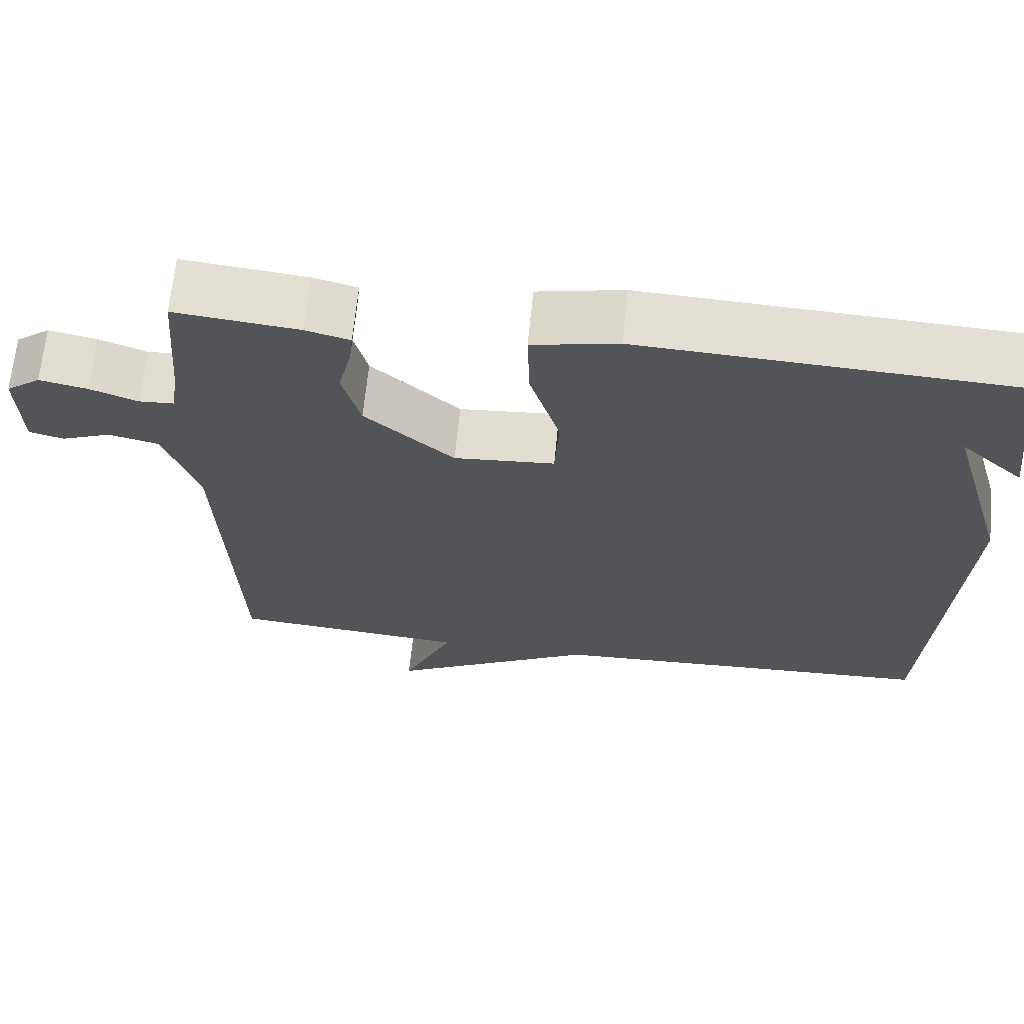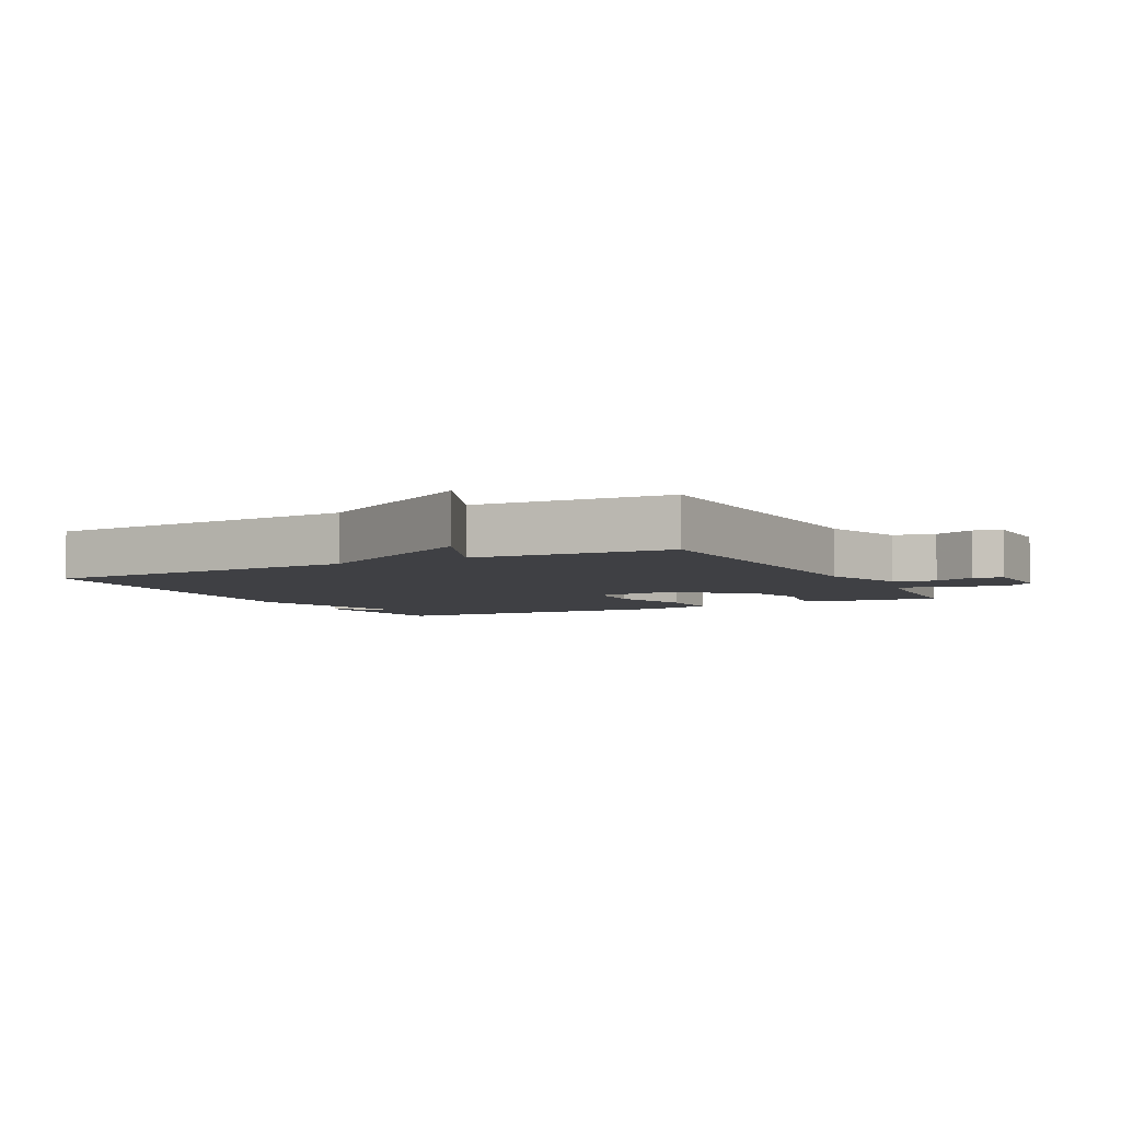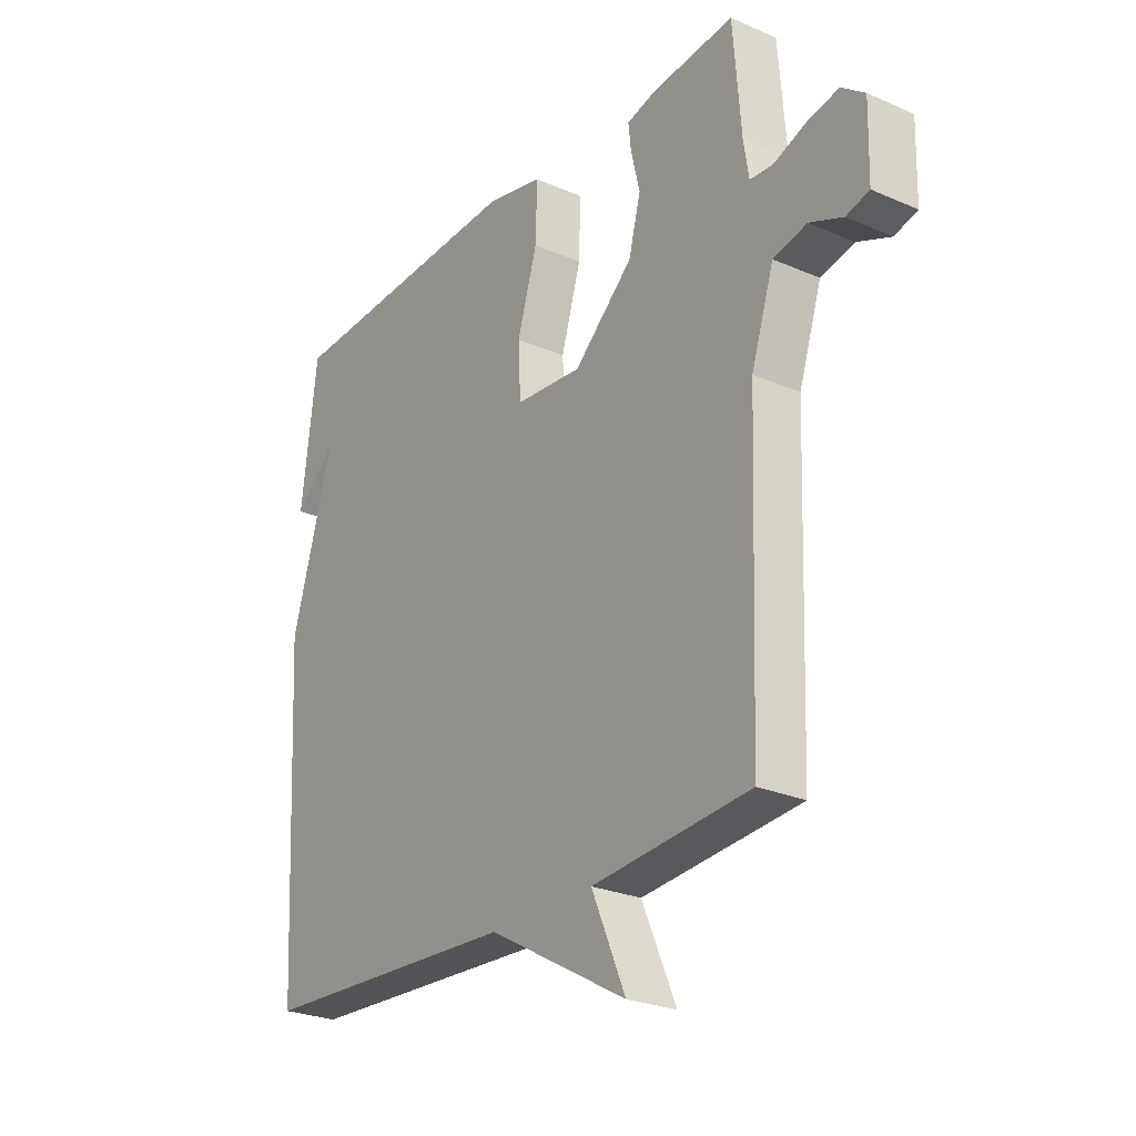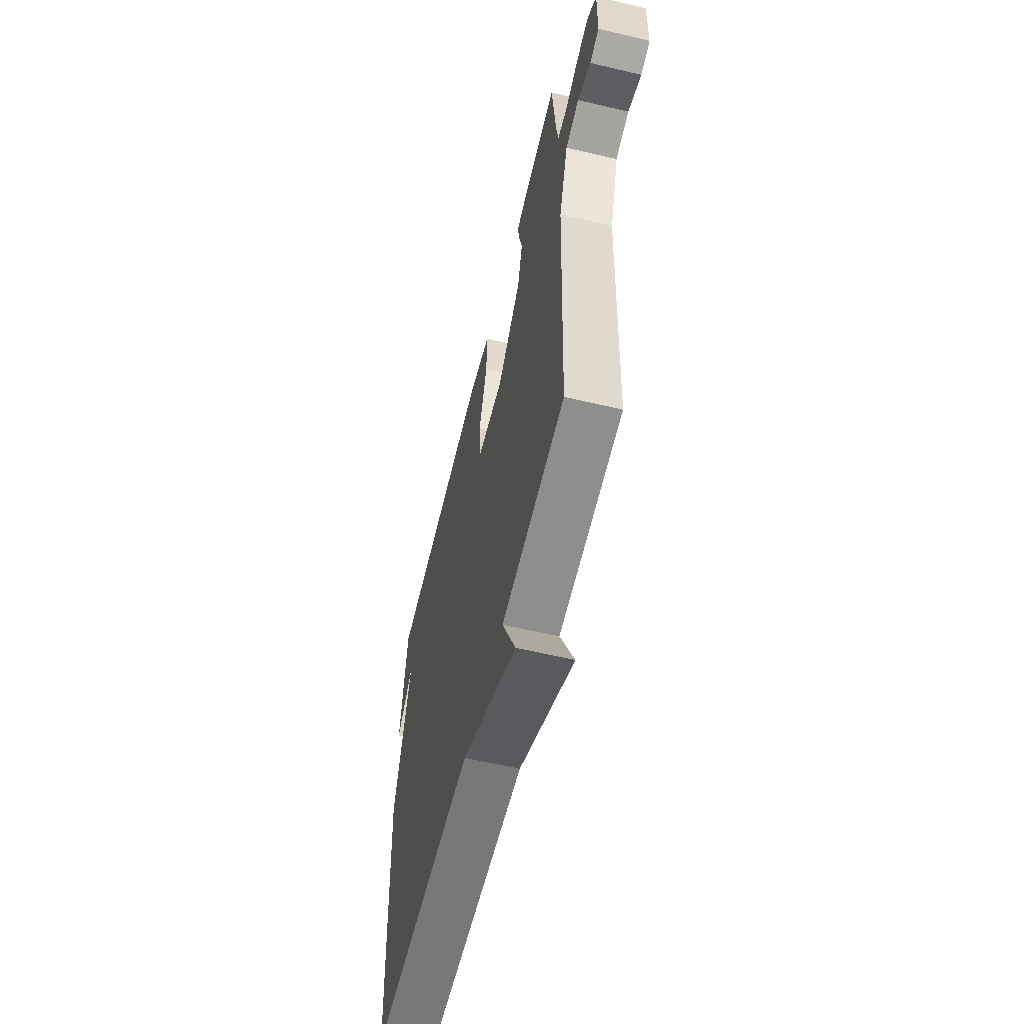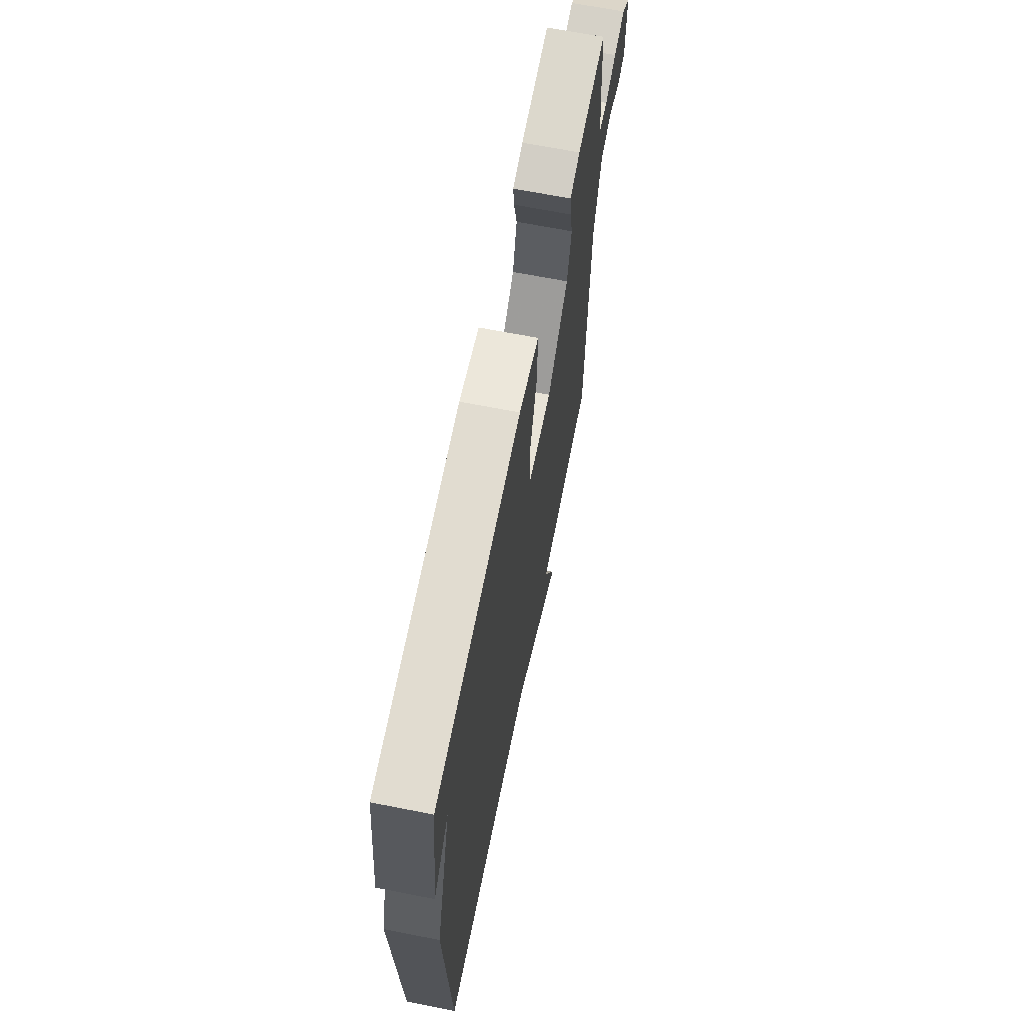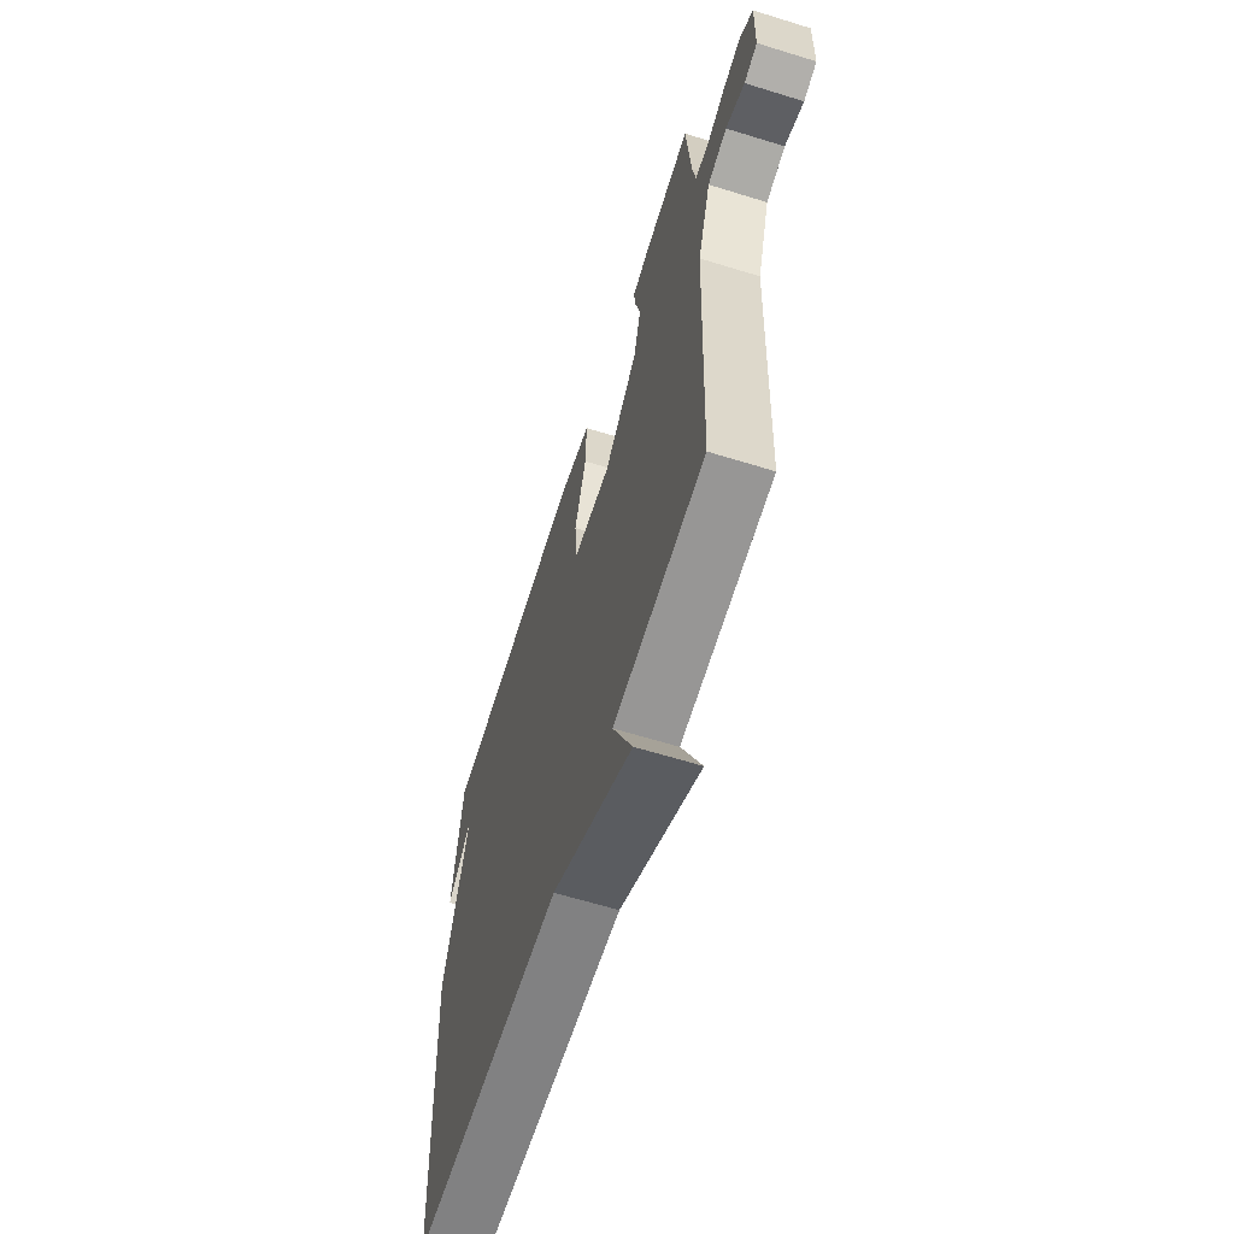
<metadata>
{"format":"obj","ext":"obj","renderer":"f3d","projection":"perspective","resolution":1024,"background":"white","views":[{"elev":66.7,"azim":5.7,"up":"+Z"},{"elev":-5.0,"azim":-152.1,"up":"+Y"},{"elev":-25.8,"azim":-124.8,"up":"+Z"},{"elev":-60.2,"azim":-103.6,"up":"+Z"},{"elev":66.7,"azim":101.2,"up":"+Z"},{"elev":-63.3,"azim":-107.4,"up":"+Z"}]}
</metadata>
<code>
v 0.5 0.07 -0.5
v 0.001 0.07 -0.525
v -0.264 0.07 -0.673
v -0.199 0.07 -0.525
v -0.5 0.07 -0.5
v -0.518 0.07 -0.008
v -0.561 0.07 0.123
v -0.625 0.07 0.138
v -0.688 0.07 0.112
v -0.732 0.07 0.124
v -0.735 0.07 0.25
v -0.691 0.07 0.284
v -0.63 0.07 0.271
v -0.569 0.07 0.248
v -0.525 0.07 0.251
v -0.515 0.07 0.314
v -0.5 0.07 0.5
v -0.343 0.07 0.484
v -0.287 0.07 0.469
v -0.292 0.07 0.423
v -0.309 0.07 0.353
v -0.286 0.07 0.265
v -0.173 0.07 0.163
v -0.045 0.07 0.174
v -0.04 0.07 0.27
v -0.078 0.07 0.395
v -0.081 0.07 0.497
v 0.028 0.07 0.521
v 0.5 0.07 0.5
v 0.53 0.07 0.257
v 0.45 0.07 0.331
v 0.53 0.07 0.057
v 0.5 0 -0.5
v 0.001 0 -0.525
v -0.264 0 -0.673
v -0.199 0 -0.525
v -0.5 0 -0.5
v -0.518 0 -0.008
v -0.561 0 0.123
v -0.625 0 0.138
v -0.688 0 0.112
v -0.732 0 0.124
v -0.735 0 0.25
v -0.691 0 0.284
v -0.63 0 0.271
v -0.569 0 0.248
v -0.525 0 0.251
v -0.515 0 0.314
v -0.5 0 0.5
v -0.343 0 0.484
v -0.287 0 0.469
v -0.292 0 0.423
v -0.309 0 0.353
v -0.286 0 0.265
v -0.173 0 0.163
v -0.045 0 0.174
v -0.04 0 0.27
v -0.078 0 0.395
v -0.081 0 0.497
v 0.028 0 0.521
v 0.5 0 0.5
v 0.53 0 0.257
v 0.45 0 0.331
v 0.53 0 0.057
f 31 32 1 2
f 29 30 31
f 28 29 31
f 27 28 31
f 26 27 31
f 25 26 31
f 24 25 31 2
f 23 24 2
f 22 23 2
f 19 20 21
f 18 19 21
f 17 18 21
f 16 17 21
f 15 16 21 22
f 14 15 22 2
f 12 13 14
f 11 12 14
f 10 11 14
f 9 10 14
f 8 9 14
f 7 8 14
f 6 7 14 2
f 4 5 6 2
f 2 3 4
f 34 33 64 63
f 63 62 61
f 63 61 60
f 63 60 59
f 63 59 58
f 63 58 57
f 34 63 57 56
f 34 56 55
f 34 55 54
f 53 52 51
f 53 51 50
f 53 50 49
f 53 49 48
f 54 53 48 47
f 34 54 47 46
f 46 45 44
f 46 44 43
f 46 43 42
f 46 42 41
f 46 41 40
f 46 40 39
f 34 46 39 38
f 34 38 37 36
f 36 35 34
f 1 33 34 2
f 2 34 35 3
f 3 35 36 4
f 4 36 37 5
f 5 37 38 6
f 6 38 39 7
f 7 39 40 8
f 8 40 41 9
f 9 41 42 10
f 10 42 43 11
f 11 43 44 12
f 12 44 45 13
f 13 45 46 14
f 14 46 47 15
f 15 47 48 16
f 16 48 49 17
f 17 49 50 18
f 18 50 51 19
f 19 51 52 20
f 20 52 53 21
f 21 53 54 22
f 22 54 55 23
f 23 55 56 24
f 24 56 57 25
f 25 57 58 26
f 26 58 59 27
f 27 59 60 28
f 28 60 61 29
f 29 61 62 30
f 30 62 63 31
f 31 63 64 32
f 32 64 33 1

</code>
